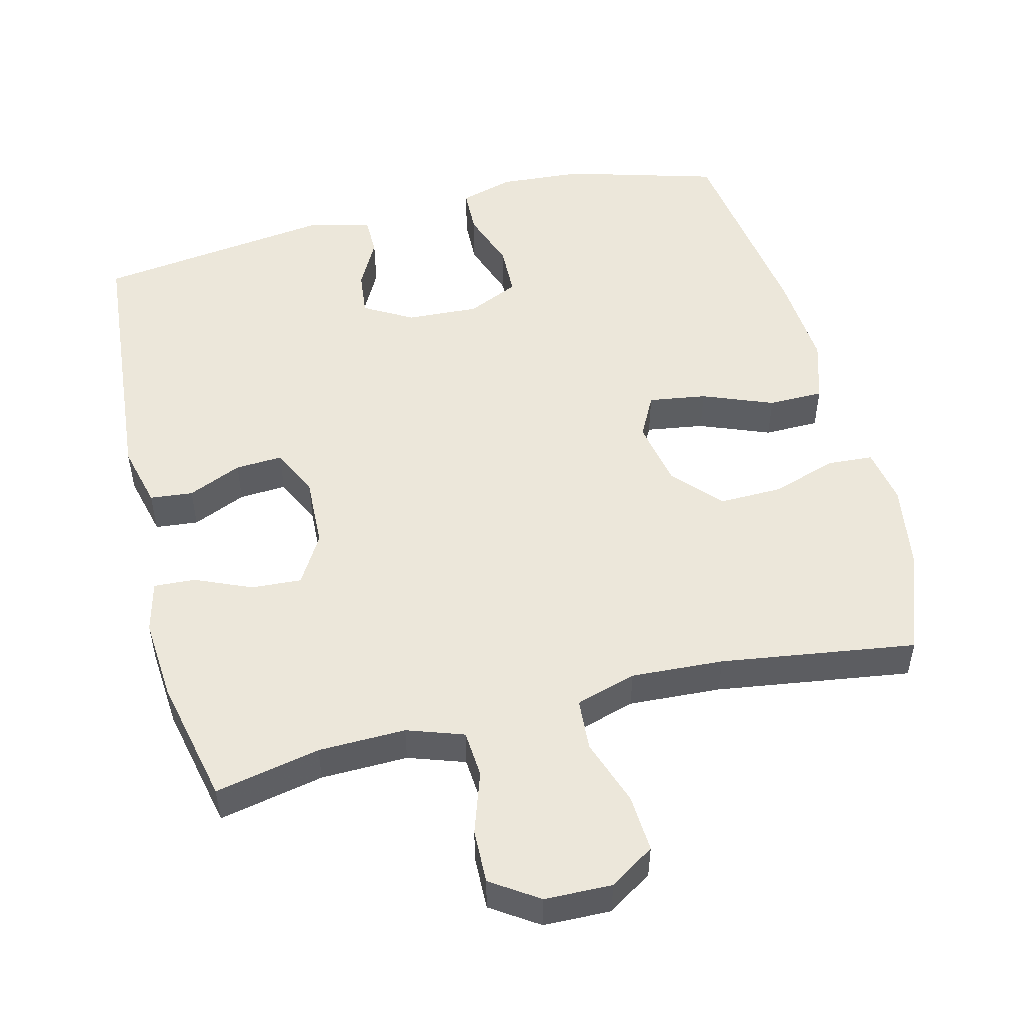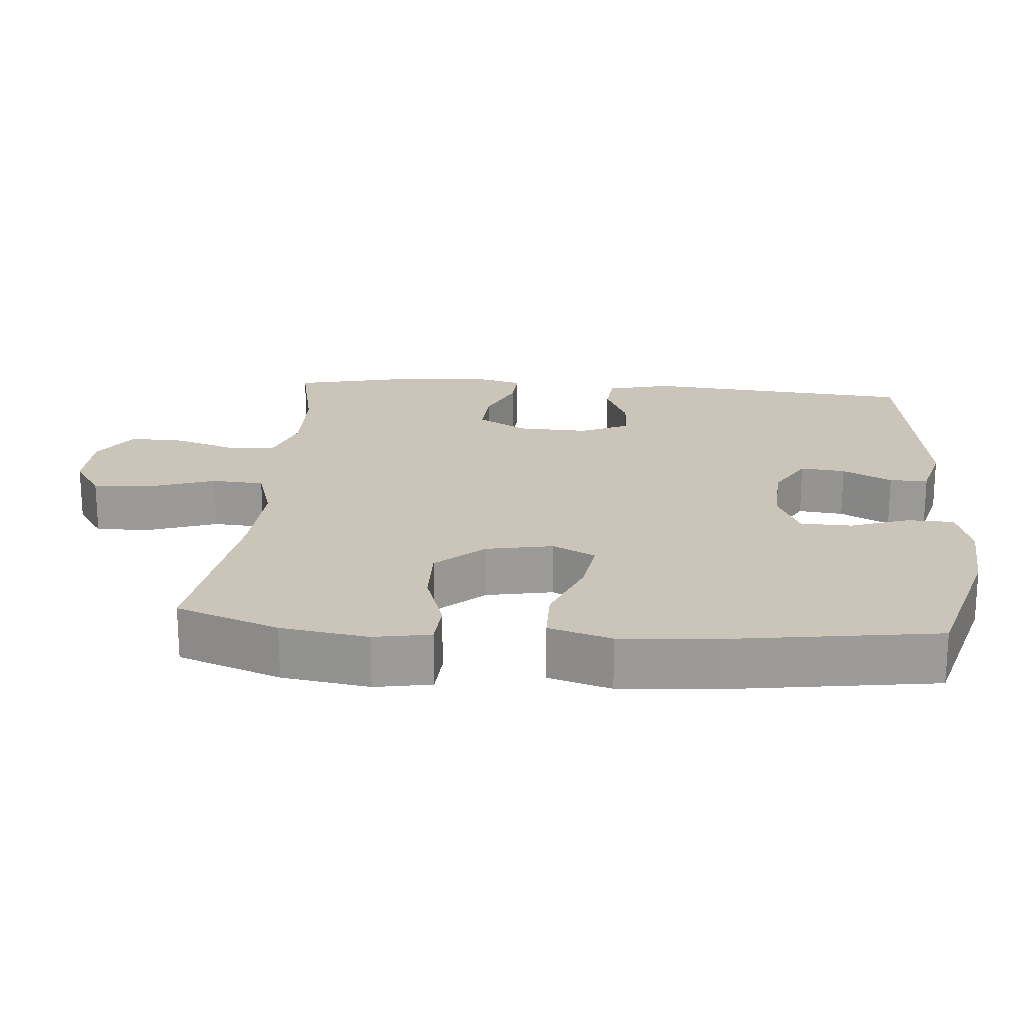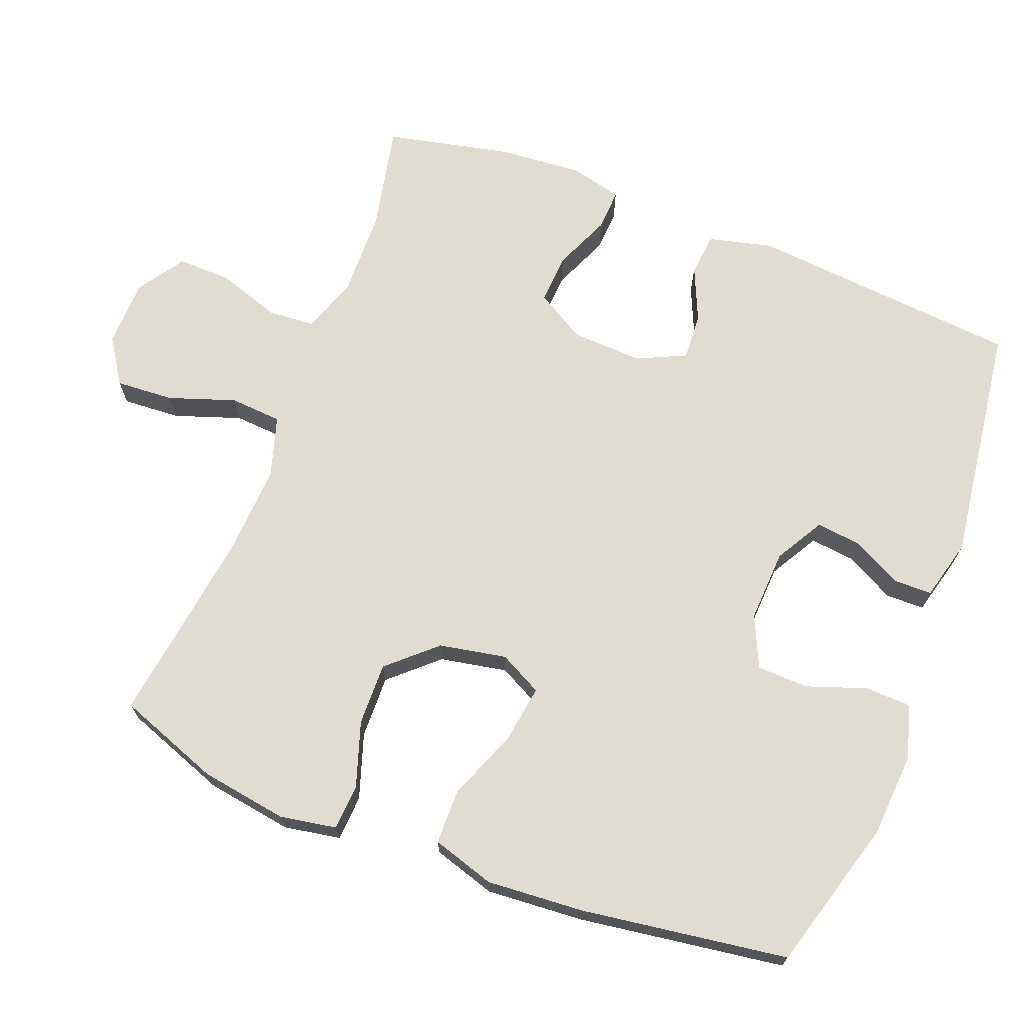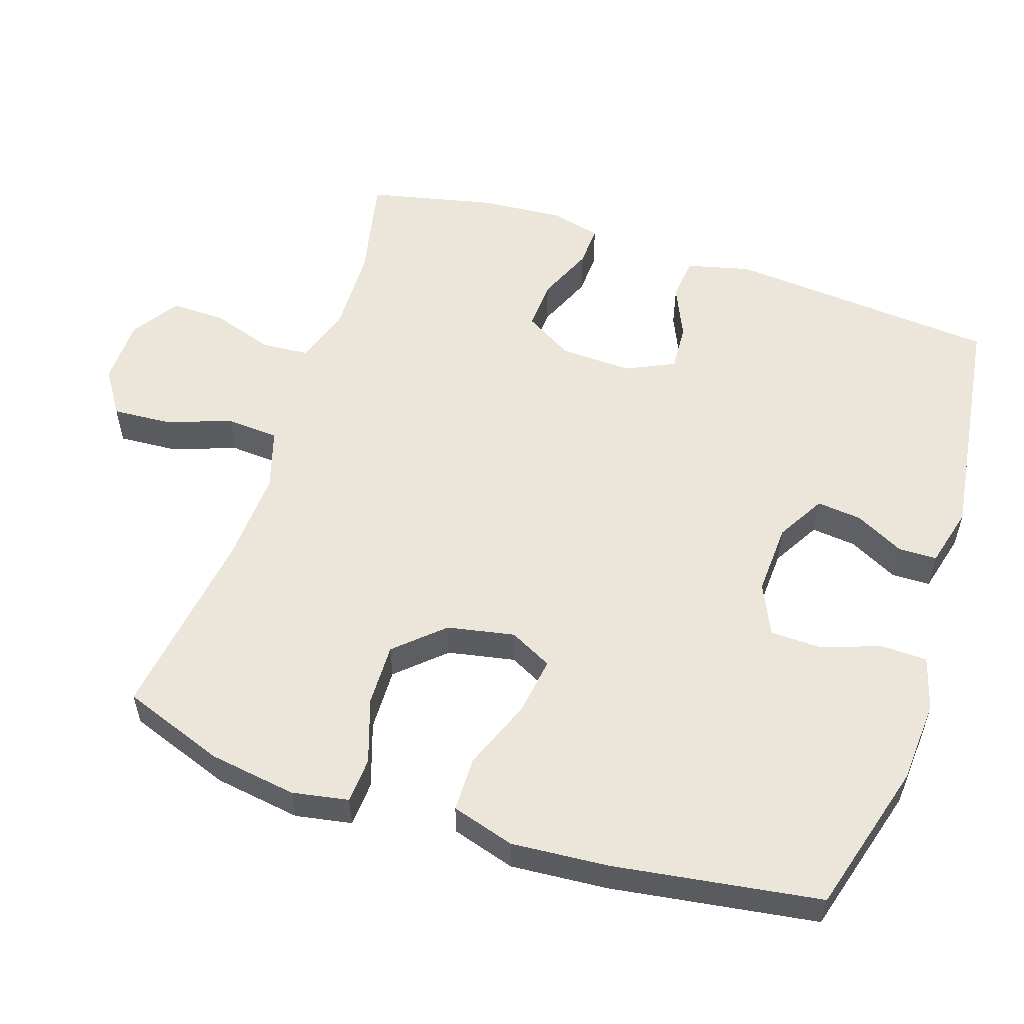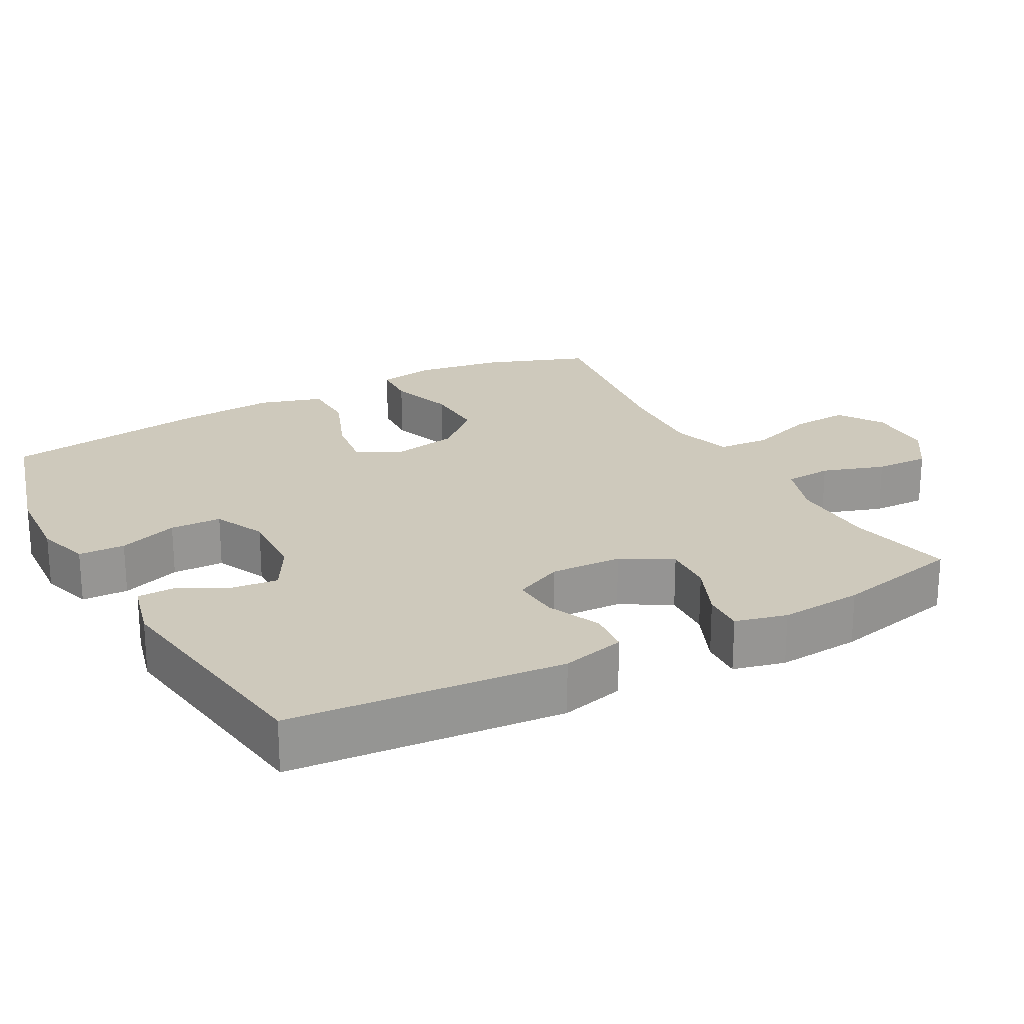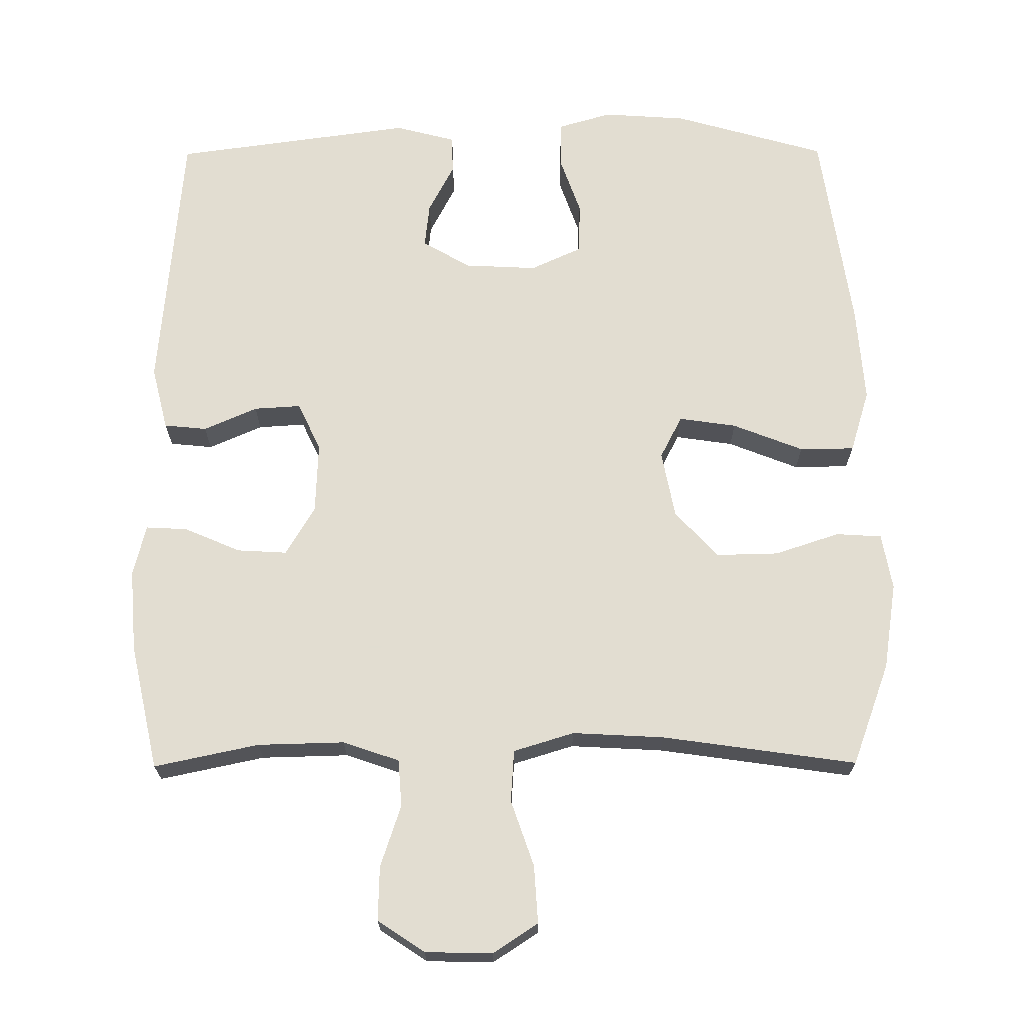
<metadata>
{"format":"obj","ext":"obj","renderer":"f3d","projection":"perspective","resolution":1024,"background":"white","views":[{"elev":51.1,"azim":166.0,"up":"+Y"},{"elev":20.5,"azim":-85.3,"up":"+Y"},{"elev":69.7,"azim":-68.8,"up":"+Y"},{"elev":55.4,"azim":-71.9,"up":"+Y"},{"elev":22.5,"azim":61.3,"up":"+Y"},{"elev":68.6,"azim":179.7,"up":"+Y"}]}
</metadata>
<code>
v -0.5 0.07 0.5
v -0.286 0.07 0.561
v -0.169 0.07 0.569
v -0.094 0.07 0.547
v -0.092 0.07 0.482
v -0.121 0.07 0.399
v -0.119 0.07 0.327
v -0.047 0.07 0.294
v 0.054 0.07 0.299
v 0.122 0.07 0.338
v 0.115 0.07 0.401
v 0.079 0.07 0.47
v 0.08 0.07 0.524
v 0.165 0.07 0.546
v 0.5 0.07 0.5
v 0.533 0.07 0.119
v 0.511 0.07 0.03
v 0.451 0.07 0.024
v 0.376 0.07 0.057
v 0.31 0.07 0.061
v 0.278 0.07 -0.007
v 0.282 0.07 -0.107
v 0.323 0.07 -0.176
v 0.393 0.07 -0.172
v 0.472 0.07 -0.138
v 0.53 0.07 -0.135
v 0.548 0.07 -0.207
v 0.539 0.07 -0.323
v 0.5 0.07 -0.5
v 0.353 0.07 -0.469
v 0.231 0.07 -0.466
v 0.152 0.07 -0.493
v 0.147 0.07 -0.559
v 0.176 0.07 -0.646
v 0.178 0.07 -0.722
v 0.112 0.07 -0.766
v 0.018 0.07 -0.768
v -0.045 0.07 -0.727
v -0.04 0.07 -0.646
v -0.008 0.07 -0.553
v -0.013 0.07 -0.48
v -0.098 0.07 -0.454
v -0.227 0.07 -0.461
v -0.5 0.07 -0.5
v -0.553 0.07 -0.356
v -0.572 0.07 -0.234
v -0.558 0.07 -0.155
v -0.494 0.07 -0.151
v -0.403 0.07 -0.181
v -0.315 0.07 -0.183
v -0.255 0.07 -0.117
v -0.237 0.07 -0.023
v -0.268 0.07 0.037
v -0.349 0.07 0.025
v -0.448 0.07 -0.014
v -0.525 0.07 -0.013
v -0.552 0.07 0.075
v -0.542 0.07 0.211
v -0.5 0 0.5
v -0.286 0 0.561
v -0.169 0 0.569
v -0.094 0 0.547
v -0.092 0 0.482
v -0.121 0 0.399
v -0.119 0 0.327
v -0.047 0 0.294
v 0.054 0 0.299
v 0.122 0 0.338
v 0.115 0 0.401
v 0.079 0 0.47
v 0.08 0 0.524
v 0.165 0 0.546
v 0.5 0 0.5
v 0.533 0 0.119
v 0.511 0 0.03
v 0.451 0 0.024
v 0.376 0 0.057
v 0.31 0 0.061
v 0.278 0 -0.007
v 0.282 0 -0.107
v 0.323 0 -0.176
v 0.393 0 -0.172
v 0.472 0 -0.138
v 0.53 0 -0.135
v 0.548 0 -0.207
v 0.539 0 -0.323
v 0.5 0 -0.5
v 0.353 0 -0.469
v 0.231 0 -0.466
v 0.152 0 -0.493
v 0.147 0 -0.559
v 0.176 0 -0.646
v 0.178 0 -0.722
v 0.112 0 -0.766
v 0.018 0 -0.768
v -0.045 0 -0.727
v -0.04 0 -0.646
v -0.008 0 -0.553
v -0.013 0 -0.48
v -0.098 0 -0.454
v -0.227 0 -0.461
v -0.5 0 -0.5
v -0.553 0 -0.356
v -0.572 0 -0.234
v -0.558 0 -0.155
v -0.494 0 -0.151
v -0.403 0 -0.181
v -0.315 0 -0.183
v -0.255 0 -0.117
v -0.237 0 -0.023
v -0.268 0 0.037
v -0.349 0 0.025
v -0.448 0 -0.014
v -0.525 0 -0.013
v -0.552 0 0.075
v -0.542 0 0.211
f 54 55 56 57
f 53 54 57 58
f 46 47 48 49
f 46 49 50
f 43 44 45 46
f 42 43 46 50
f 41 42 50 51
f 37 38 39 40
f 37 40 41
f 36 37 41
f 33 34 35 36
f 32 33 36 41
f 31 32 41 51
f 27 28 29 30
f 24 25 26 27
f 23 24 27 30
f 22 23 30 31
f 16 17 18 19
f 16 19 20
f 15 16 20
f 14 15 20 21
f 11 12 13 14
f 10 11 14 21
f 3 4 5 6
f 3 6 7
f 2 3 7
f 53 58 1 2
f 52 53 2 7
f 51 52 7 8
f 31 51 8 9
f 21 22 31
f 9 10 21 31
f 115 114 113 112
f 116 115 112 111
f 107 106 105 104
f 108 107 104
f 104 103 102 101
f 108 104 101 100
f 109 108 100 99
f 98 97 96 95
f 99 98 95
f 99 95 94
f 94 93 92 91
f 99 94 91 90
f 109 99 90 89
f 88 87 86 85
f 85 84 83 82
f 88 85 82 81
f 89 88 81 80
f 77 76 75 74
f 78 77 74
f 78 74 73
f 79 78 73 72
f 72 71 70 69
f 79 72 69 68
f 64 63 62 61
f 65 64 61
f 65 61 60
f 60 59 116 111
f 65 60 111 110
f 66 65 110 109
f 67 66 109 89
f 89 80 79
f 89 79 68 67
f 1 59 60 2
f 2 60 61 3
f 3 61 62 4
f 4 62 63 5
f 5 63 64 6
f 6 64 65 7
f 7 65 66 8
f 8 66 67 9
f 9 67 68 10
f 10 68 69 11
f 11 69 70 12
f 12 70 71 13
f 13 71 72 14
f 14 72 73 15
f 15 73 74 16
f 16 74 75 17
f 17 75 76 18
f 18 76 77 19
f 19 77 78 20
f 20 78 79 21
f 21 79 80 22
f 22 80 81 23
f 23 81 82 24
f 24 82 83 25
f 25 83 84 26
f 26 84 85 27
f 27 85 86 28
f 28 86 87 29
f 29 87 88 30
f 30 88 89 31
f 31 89 90 32
f 32 90 91 33
f 33 91 92 34
f 34 92 93 35
f 35 93 94 36
f 36 94 95 37
f 37 95 96 38
f 38 96 97 39
f 39 97 98 40
f 40 98 99 41
f 41 99 100 42
f 42 100 101 43
f 43 101 102 44
f 44 102 103 45
f 45 103 104 46
f 46 104 105 47
f 47 105 106 48
f 48 106 107 49
f 49 107 108 50
f 50 108 109 51
f 51 109 110 52
f 52 110 111 53
f 53 111 112 54
f 54 112 113 55
f 55 113 114 56
f 56 114 115 57
f 57 115 116 58
f 58 116 59 1

</code>
